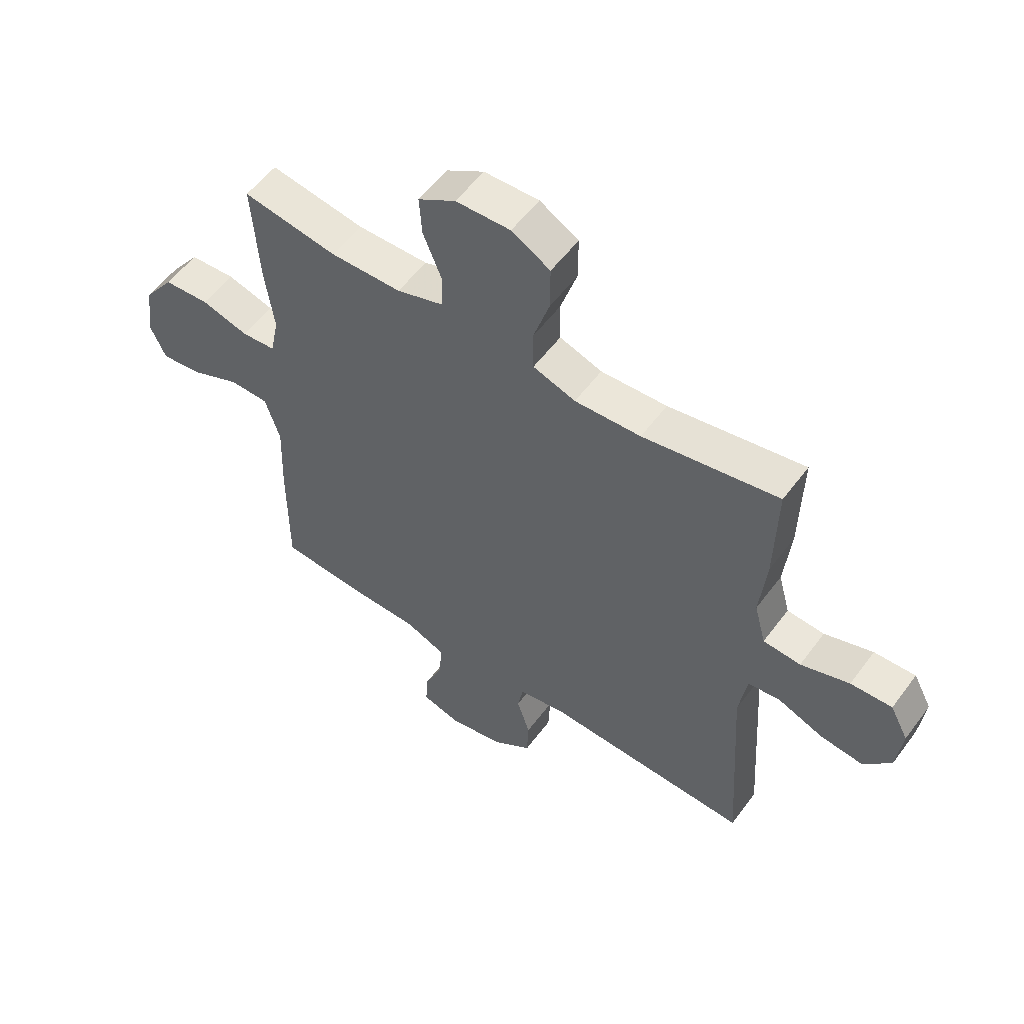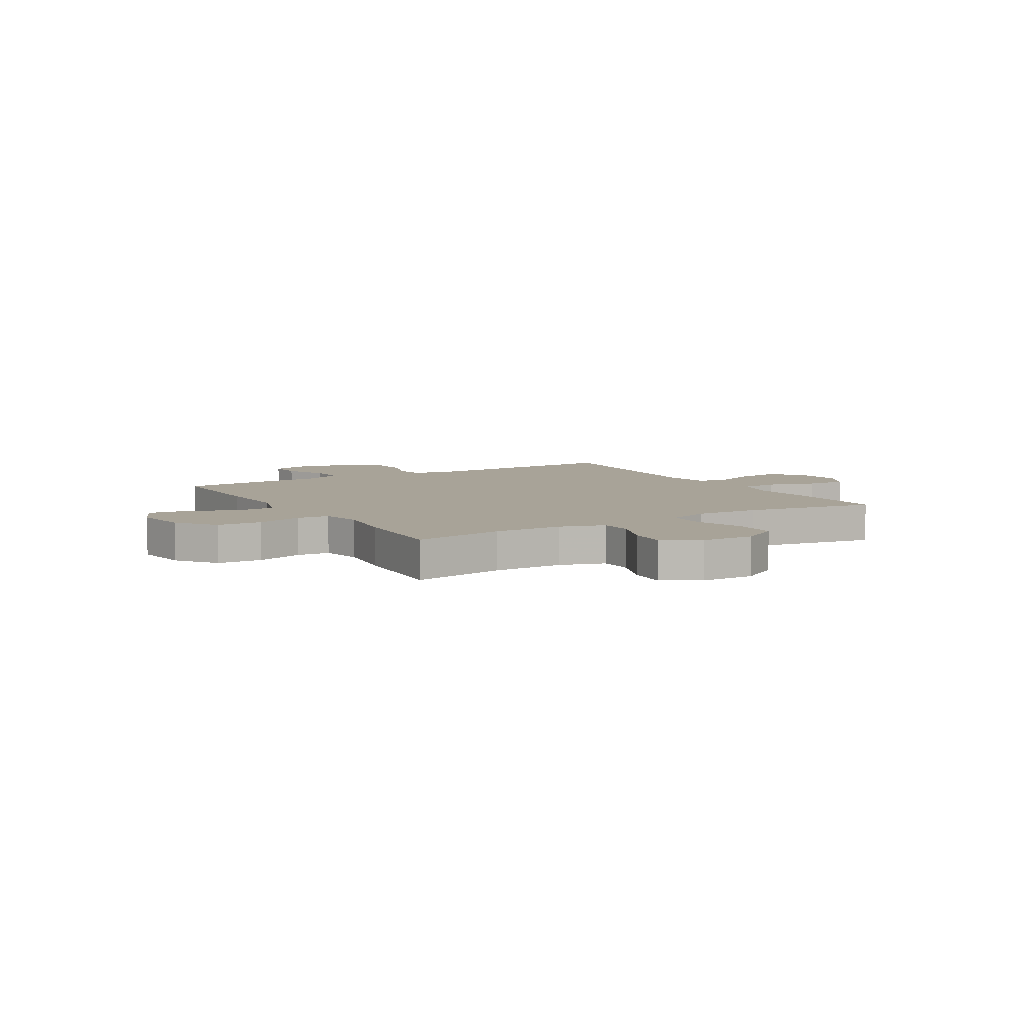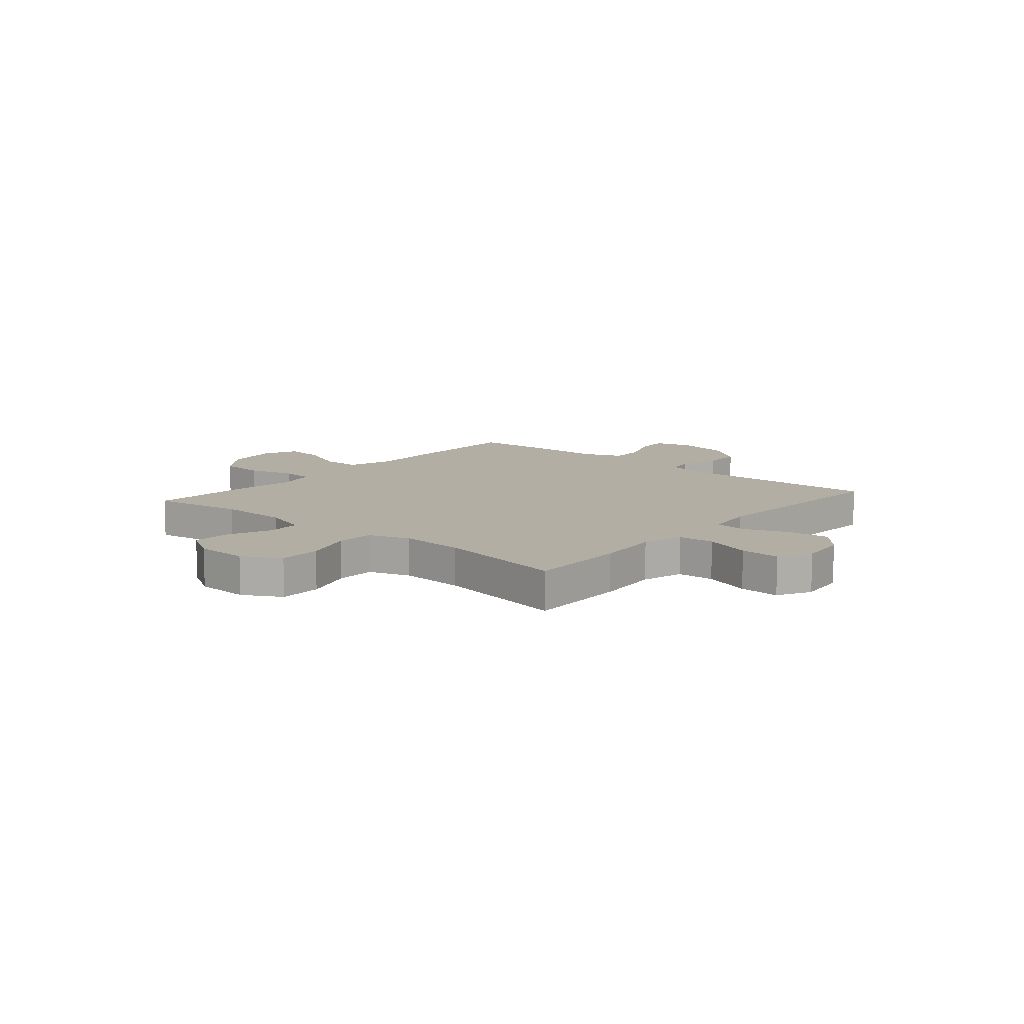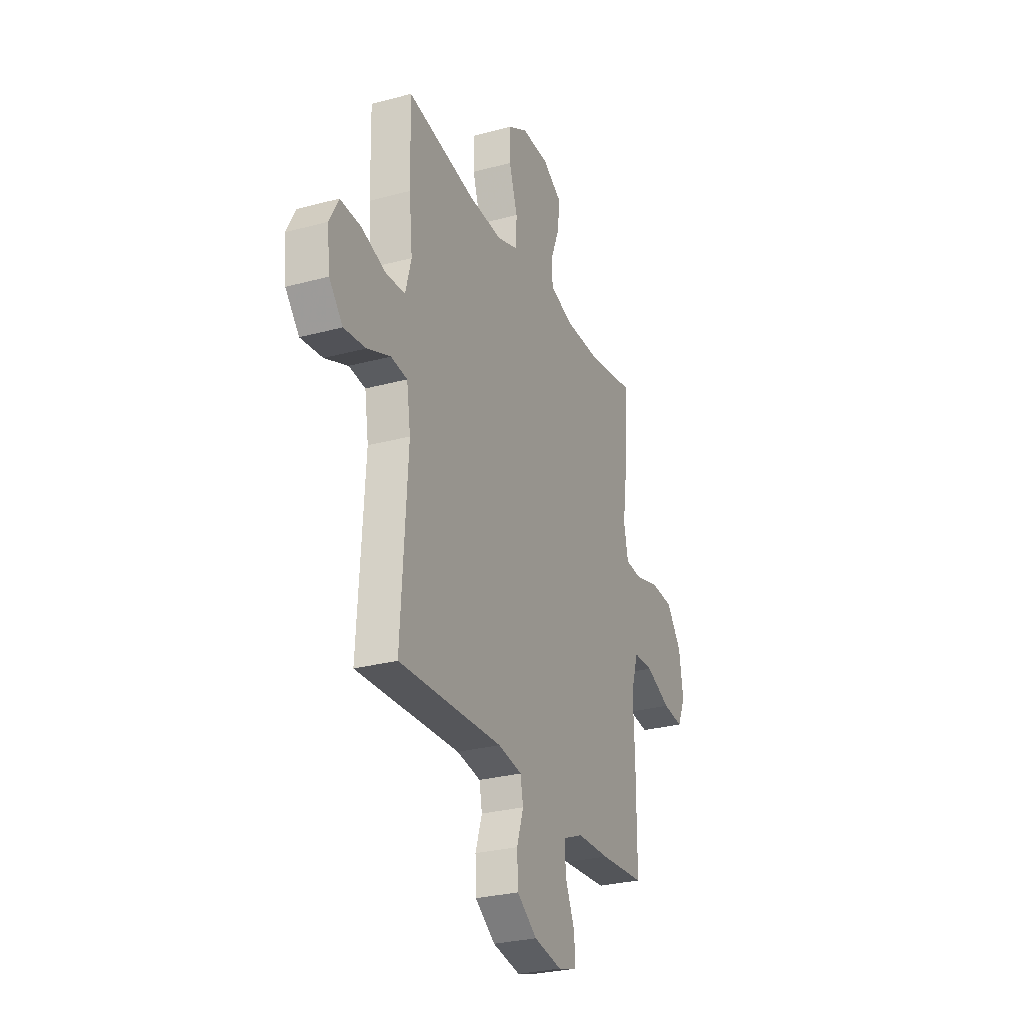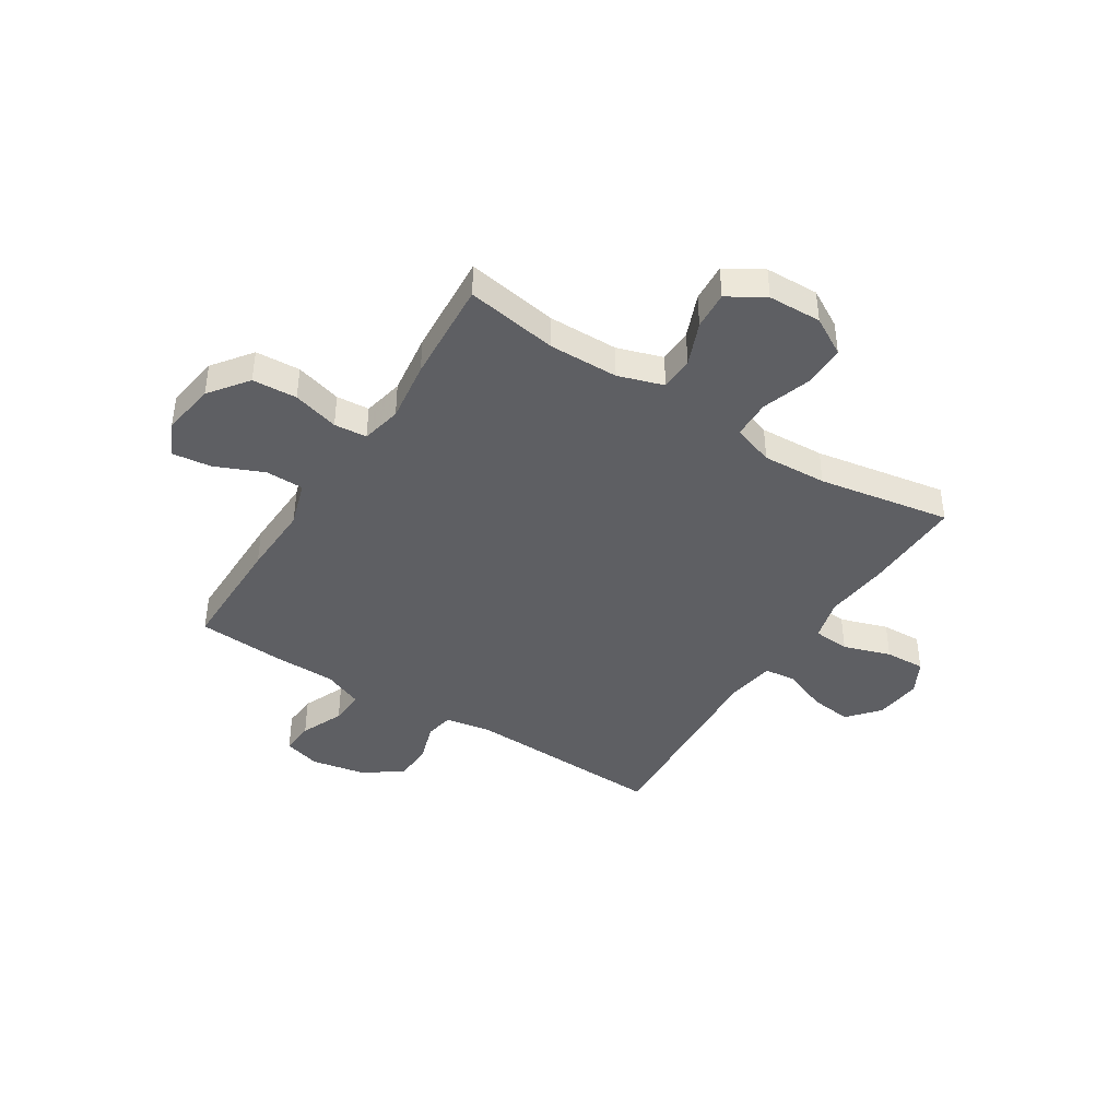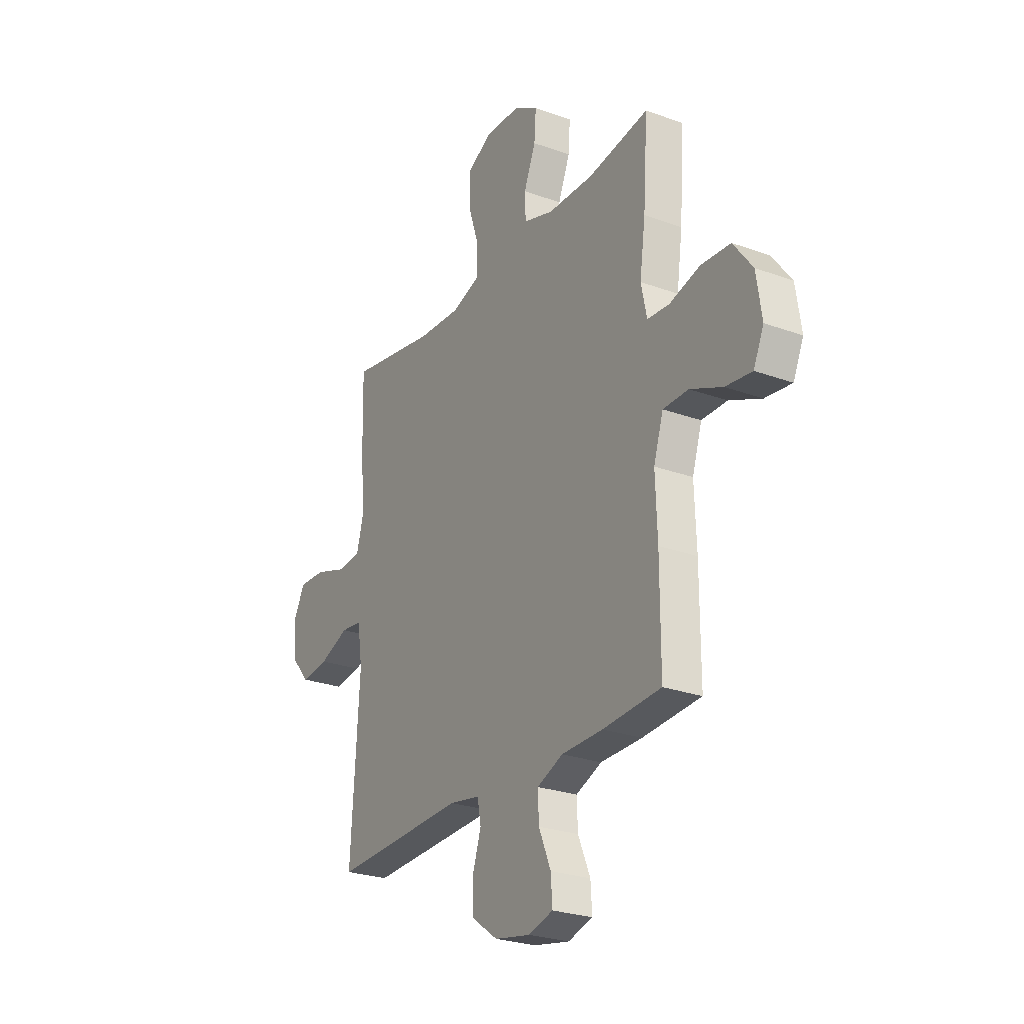
<metadata>
{"format":"obj","ext":"obj","renderer":"f3d","projection":"perspective","resolution":1024,"background":"white","views":[{"elev":55.3,"azim":36.0,"up":"+Z"},{"elev":6.9,"azim":-31.2,"up":"+Y"},{"elev":10.9,"azim":40.7,"up":"+Y"},{"elev":-27.9,"azim":112.5,"up":"+Z"},{"elev":-41.9,"azim":-32.5,"up":"+Y"},{"elev":-25.9,"azim":-120.1,"up":"+Z"}]}
</metadata>
<code>
v 0.5 0.07 0.5
v 0.496 0.07 0.313
v 0.484 0.07 0.194
v 0.505 0.07 0.116
v 0.573 0.07 0.111
v 0.661 0.07 0.14
v 0.736 0.07 0.143
v 0.769 0.07 0.081
v 0.759 0.07 -0.007
v 0.71 0.07 -0.064
v 0.632 0.07 -0.055
v 0.549 0.07 -0.022
v 0.49 0.07 -0.029
v 0.476 0.07 -0.121
v 0.5 0.07 -0.5
v 0.127 0.07 -0.486
v 0.041 0.07 -0.501
v 0.031 0.07 -0.554
v 0.055 0.07 -0.628
v 0.052 0.07 -0.7
v -0.02 0.07 -0.751
v -0.12 0.07 -0.77
v -0.189 0.07 -0.75
v -0.185 0.07 -0.688
v -0.151 0.07 -0.608
v -0.148 0.07 -0.543
v -0.221 0.07 -0.513
v -0.337 0.07 -0.511
v -0.5 0.07 -0.5
v -0.5 0.07 -0.276
v -0.495 0.07 -0.142
v -0.522 0.07 -0.057
v -0.593 0.07 -0.056
v -0.683 0.07 -0.095
v -0.757 0.07 -0.104
v -0.786 0.07 -0.04
v -0.771 0.07 0.06
v -0.717 0.07 0.132
v -0.634 0.07 0.137
v -0.548 0.07 0.113
v -0.487 0.07 0.118
v -0.471 0.07 0.193
v -0.487 0.07 0.308
v -0.5 0.07 0.5
v -0.329 0.07 0.472
v -0.2 0.07 0.474
v -0.116 0.07 0.501
v -0.114 0.07 0.564
v -0.147 0.07 0.645
v -0.152 0.07 0.716
v -0.084 0.07 0.757
v 0.015 0.07 0.76
v 0.085 0.07 0.72
v 0.085 0.07 0.641
v 0.055 0.07 0.549
v 0.057 0.07 0.477
v 0.134 0.07 0.451
v 0.254 0.07 0.457
v 0.5 0 0.5
v 0.496 0 0.313
v 0.484 0 0.194
v 0.505 0 0.116
v 0.573 0 0.111
v 0.661 0 0.14
v 0.736 0 0.143
v 0.769 0 0.081
v 0.759 0 -0.007
v 0.71 0 -0.064
v 0.632 0 -0.055
v 0.549 0 -0.022
v 0.49 0 -0.029
v 0.476 0 -0.121
v 0.5 0 -0.5
v 0.127 0 -0.486
v 0.041 0 -0.501
v 0.031 0 -0.554
v 0.055 0 -0.628
v 0.052 0 -0.7
v -0.02 0 -0.751
v -0.12 0 -0.77
v -0.189 0 -0.75
v -0.185 0 -0.688
v -0.151 0 -0.608
v -0.148 0 -0.543
v -0.221 0 -0.513
v -0.337 0 -0.511
v -0.5 0 -0.5
v -0.5 0 -0.276
v -0.495 0 -0.142
v -0.522 0 -0.057
v -0.593 0 -0.056
v -0.683 0 -0.095
v -0.757 0 -0.104
v -0.786 0 -0.04
v -0.771 0 0.06
v -0.717 0 0.132
v -0.634 0 0.137
v -0.548 0 0.113
v -0.487 0 0.118
v -0.471 0 0.193
v -0.487 0 0.308
v -0.5 0 0.5
v -0.329 0 0.472
v -0.2 0 0.474
v -0.116 0 0.501
v -0.114 0 0.564
v -0.147 0 0.645
v -0.152 0 0.716
v -0.084 0 0.757
v 0.015 0 0.76
v 0.085 0 0.72
v 0.085 0 0.641
v 0.055 0 0.549
v 0.057 0 0.477
v 0.134 0 0.451
v 0.254 0 0.457
f 53 54 55
f 52 53 55
f 51 52 55
f 50 51 55
f 49 50 55
f 48 49 55
f 47 48 55 56
f 46 47 56 57
f 42 43 44 45
f 45 46 57
f 42 45 57
f 41 42 57
f 38 39 40
f 37 38 40
f 36 37 40
f 35 36 40
f 34 35 40
f 33 34 40
f 32 33 40 41
f 41 57 58
f 32 41 58
f 31 32 58
f 1 2 3
f 58 1 3
f 31 58 3
f 30 31 3
f 29 30 3
f 28 29 3
f 27 28 3
f 23 24 25
f 22 23 25
f 21 22 25
f 20 21 25
f 19 20 25
f 18 19 25
f 17 18 25 26
f 14 15 16
f 13 14 16 17
f 10 11 12
f 9 10 12
f 8 9 12
f 7 8 12
f 6 7 12
f 5 6 12
f 4 5 12 13
f 17 26 27
f 13 17 27
f 4 13 27
f 3 4 27
f 113 112 111
f 113 111 110
f 113 110 109
f 113 109 108
f 113 108 107
f 113 107 106
f 114 113 106 105
f 115 114 105 104
f 103 102 101 100
f 115 104 103
f 115 103 100
f 115 100 99
f 98 97 96
f 98 96 95
f 98 95 94
f 98 94 93
f 98 93 92
f 98 92 91
f 99 98 91 90
f 116 115 99
f 116 99 90
f 116 90 89
f 61 60 59
f 61 59 116
f 61 116 89
f 61 89 88
f 61 88 87
f 61 87 86
f 61 86 85
f 83 82 81
f 83 81 80
f 83 80 79
f 83 79 78
f 83 78 77
f 83 77 76
f 84 83 76 75
f 74 73 72
f 75 74 72 71
f 70 69 68
f 70 68 67
f 70 67 66
f 70 66 65
f 70 65 64
f 70 64 63
f 71 70 63 62
f 85 84 75
f 85 75 71
f 85 71 62
f 85 62 61
f 1 59 60 2
f 2 60 61 3
f 3 61 62 4
f 4 62 63 5
f 5 63 64 6
f 6 64 65 7
f 7 65 66 8
f 8 66 67 9
f 9 67 68 10
f 10 68 69 11
f 11 69 70 12
f 12 70 71 13
f 13 71 72 14
f 14 72 73 15
f 15 73 74 16
f 16 74 75 17
f 17 75 76 18
f 18 76 77 19
f 19 77 78 20
f 20 78 79 21
f 21 79 80 22
f 22 80 81 23
f 23 81 82 24
f 24 82 83 25
f 25 83 84 26
f 26 84 85 27
f 27 85 86 28
f 28 86 87 29
f 29 87 88 30
f 30 88 89 31
f 31 89 90 32
f 32 90 91 33
f 33 91 92 34
f 34 92 93 35
f 35 93 94 36
f 36 94 95 37
f 37 95 96 38
f 38 96 97 39
f 39 97 98 40
f 40 98 99 41
f 41 99 100 42
f 42 100 101 43
f 43 101 102 44
f 44 102 103 45
f 45 103 104 46
f 46 104 105 47
f 47 105 106 48
f 48 106 107 49
f 49 107 108 50
f 50 108 109 51
f 51 109 110 52
f 52 110 111 53
f 53 111 112 54
f 54 112 113 55
f 55 113 114 56
f 56 114 115 57
f 57 115 116 58
f 58 116 59 1

</code>
